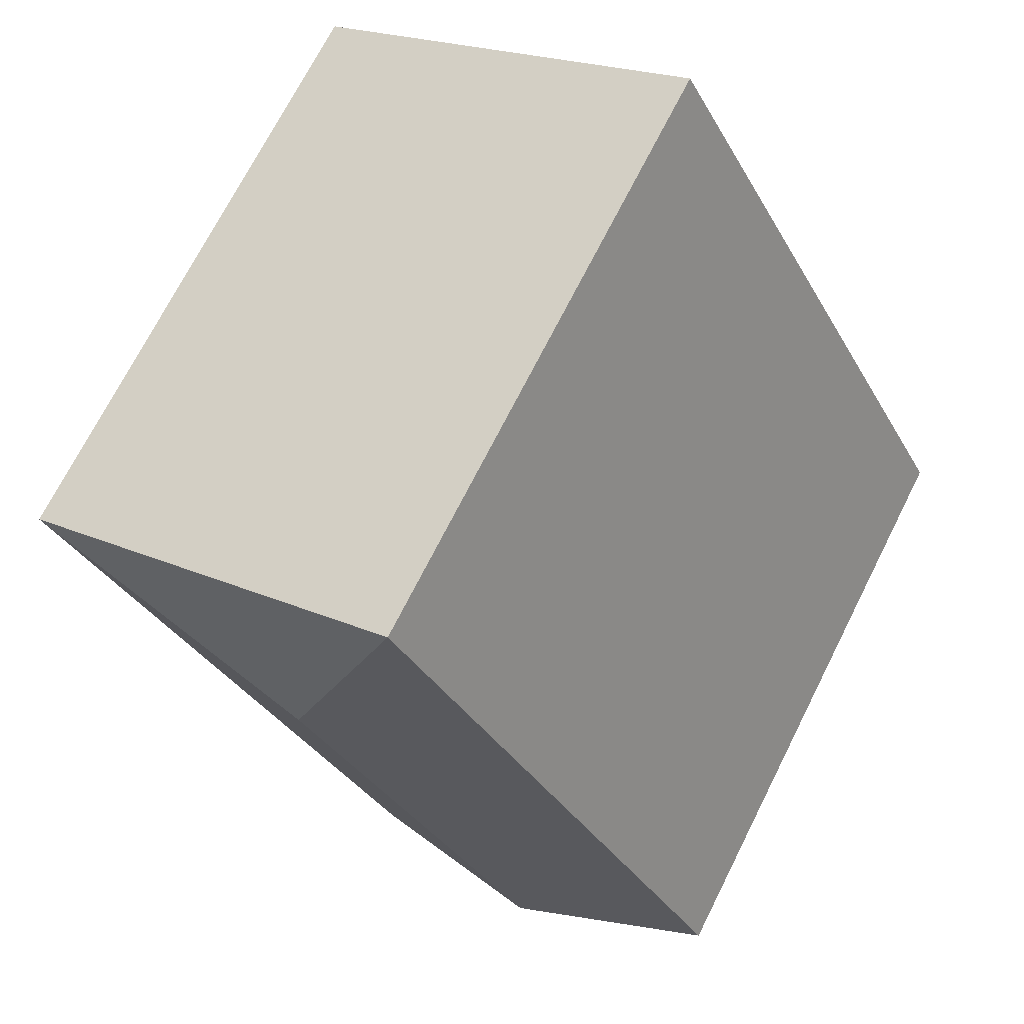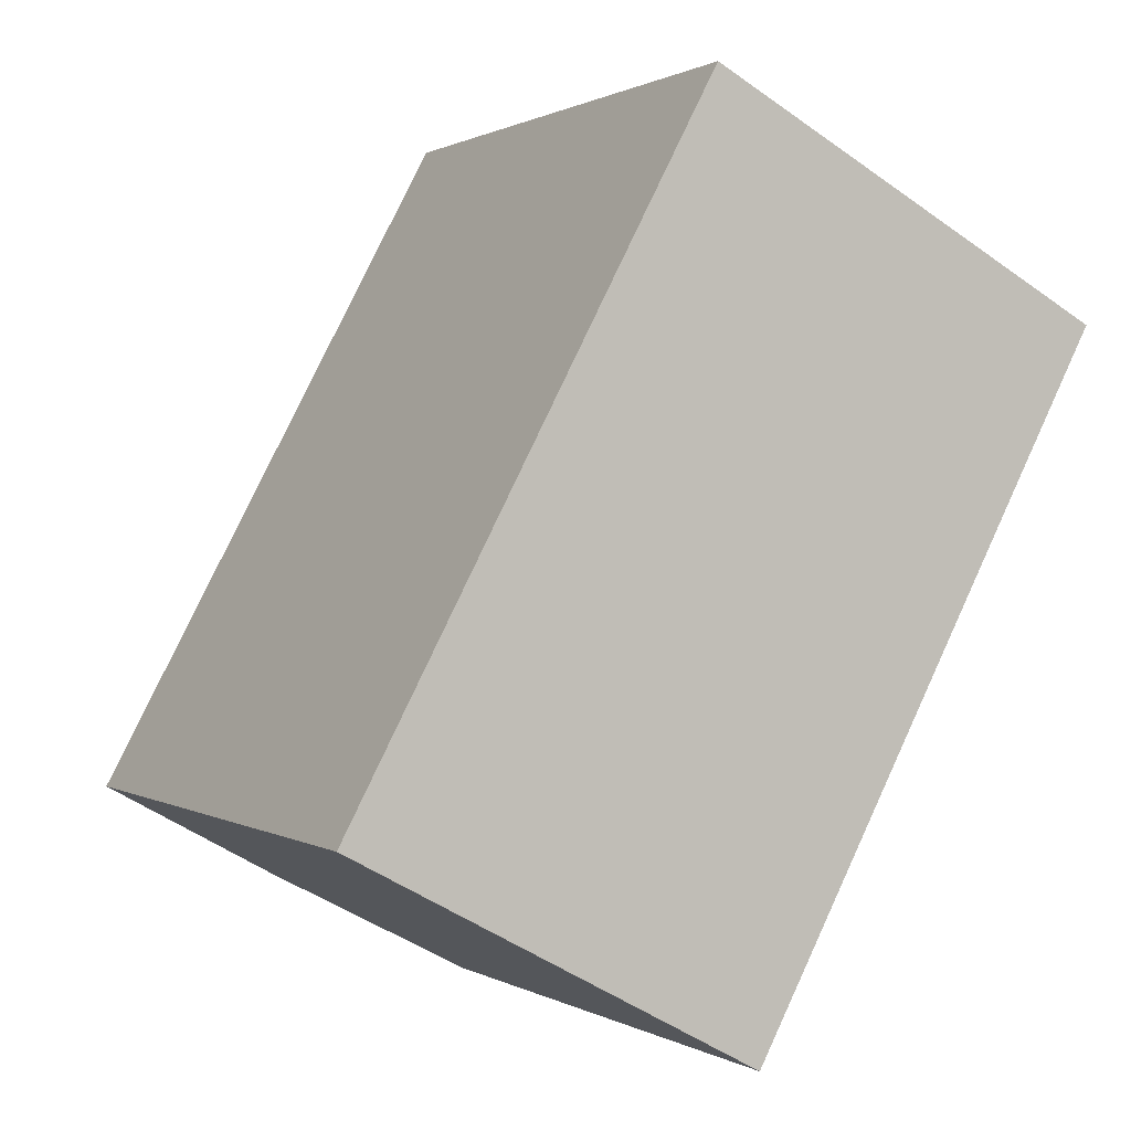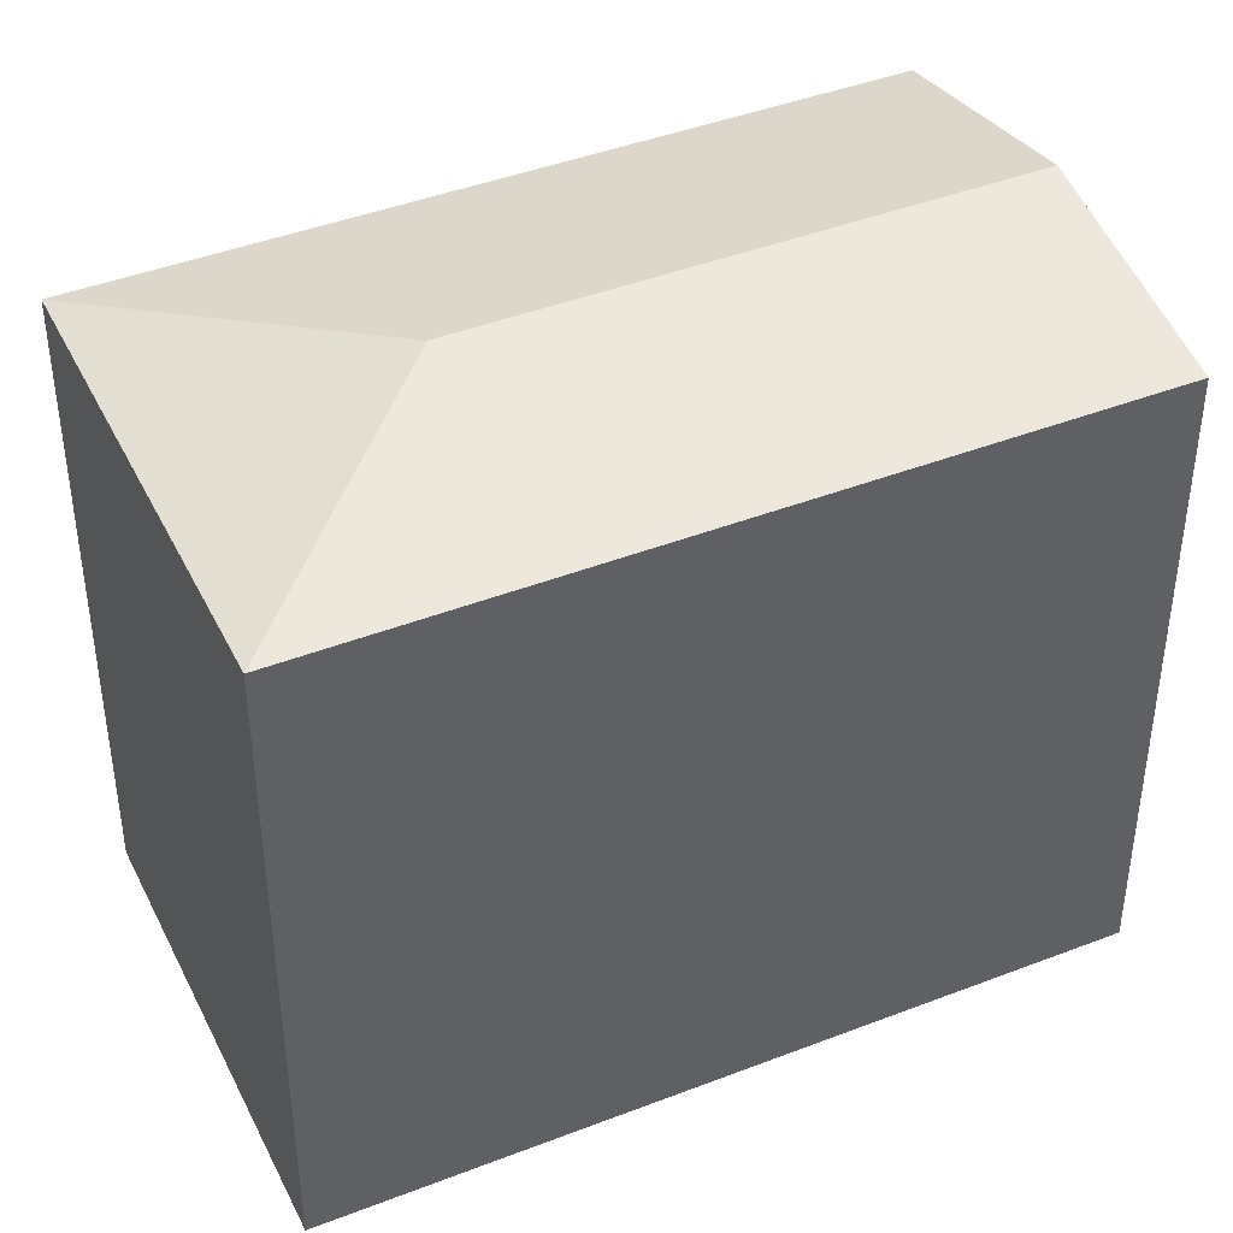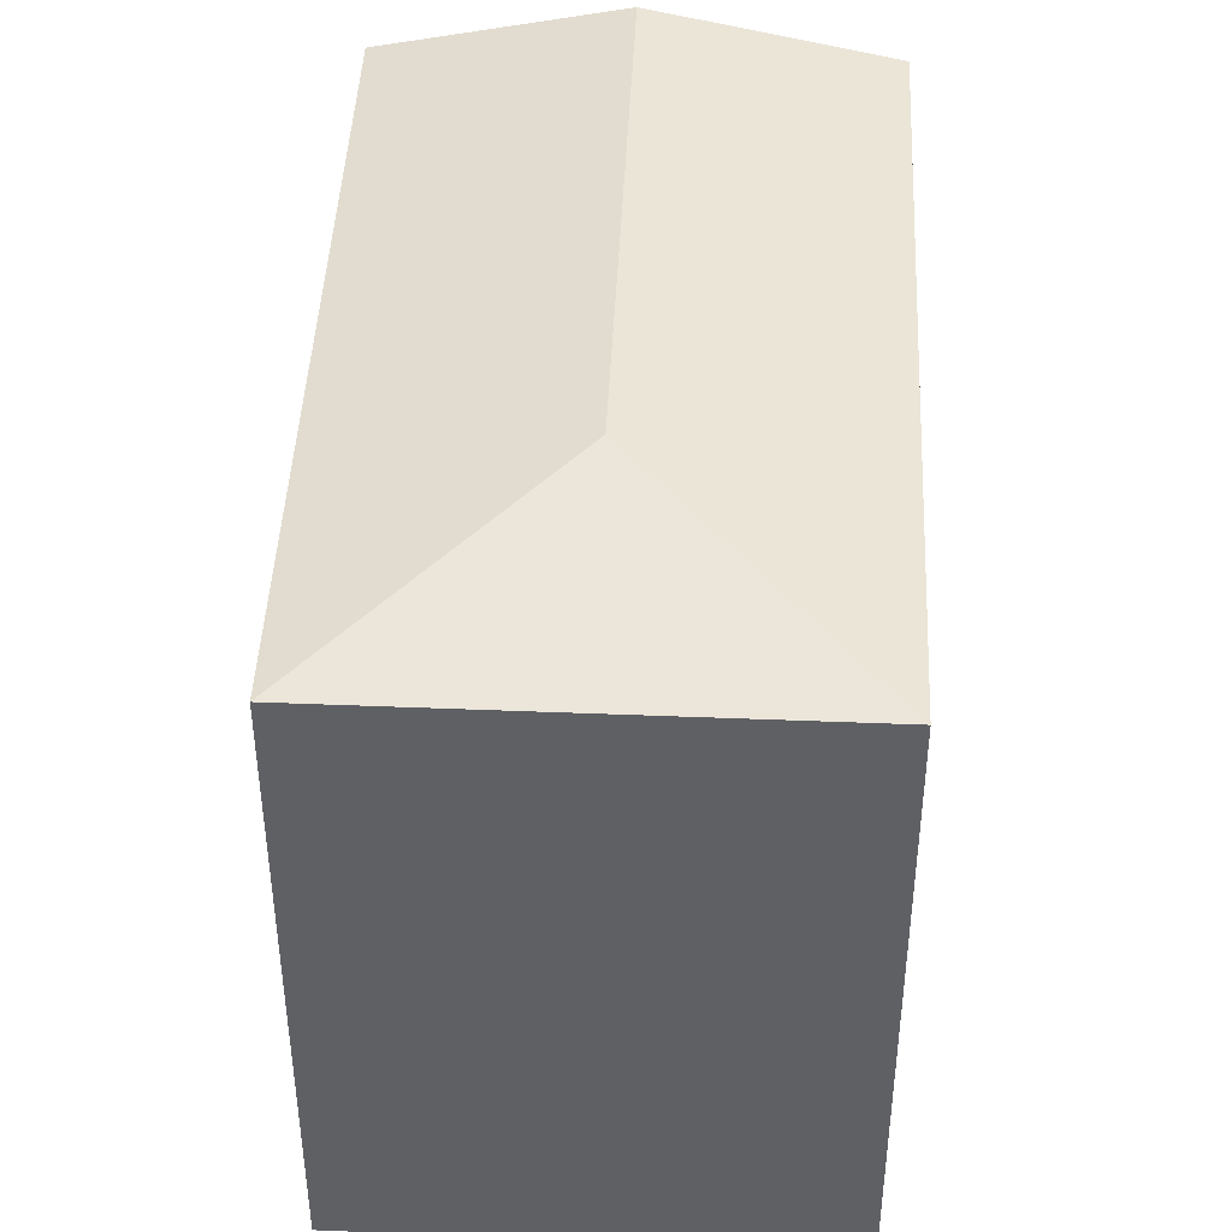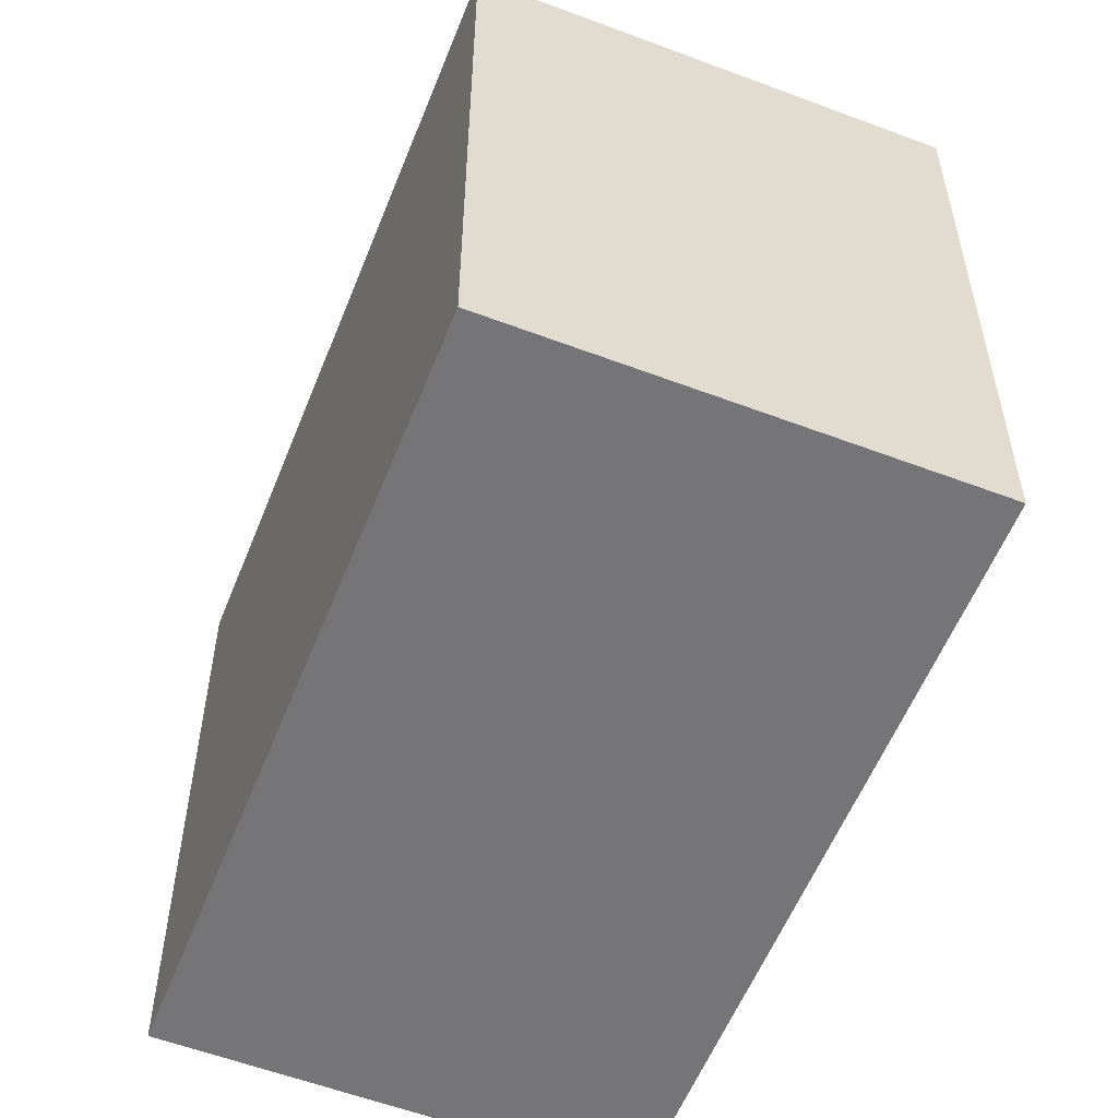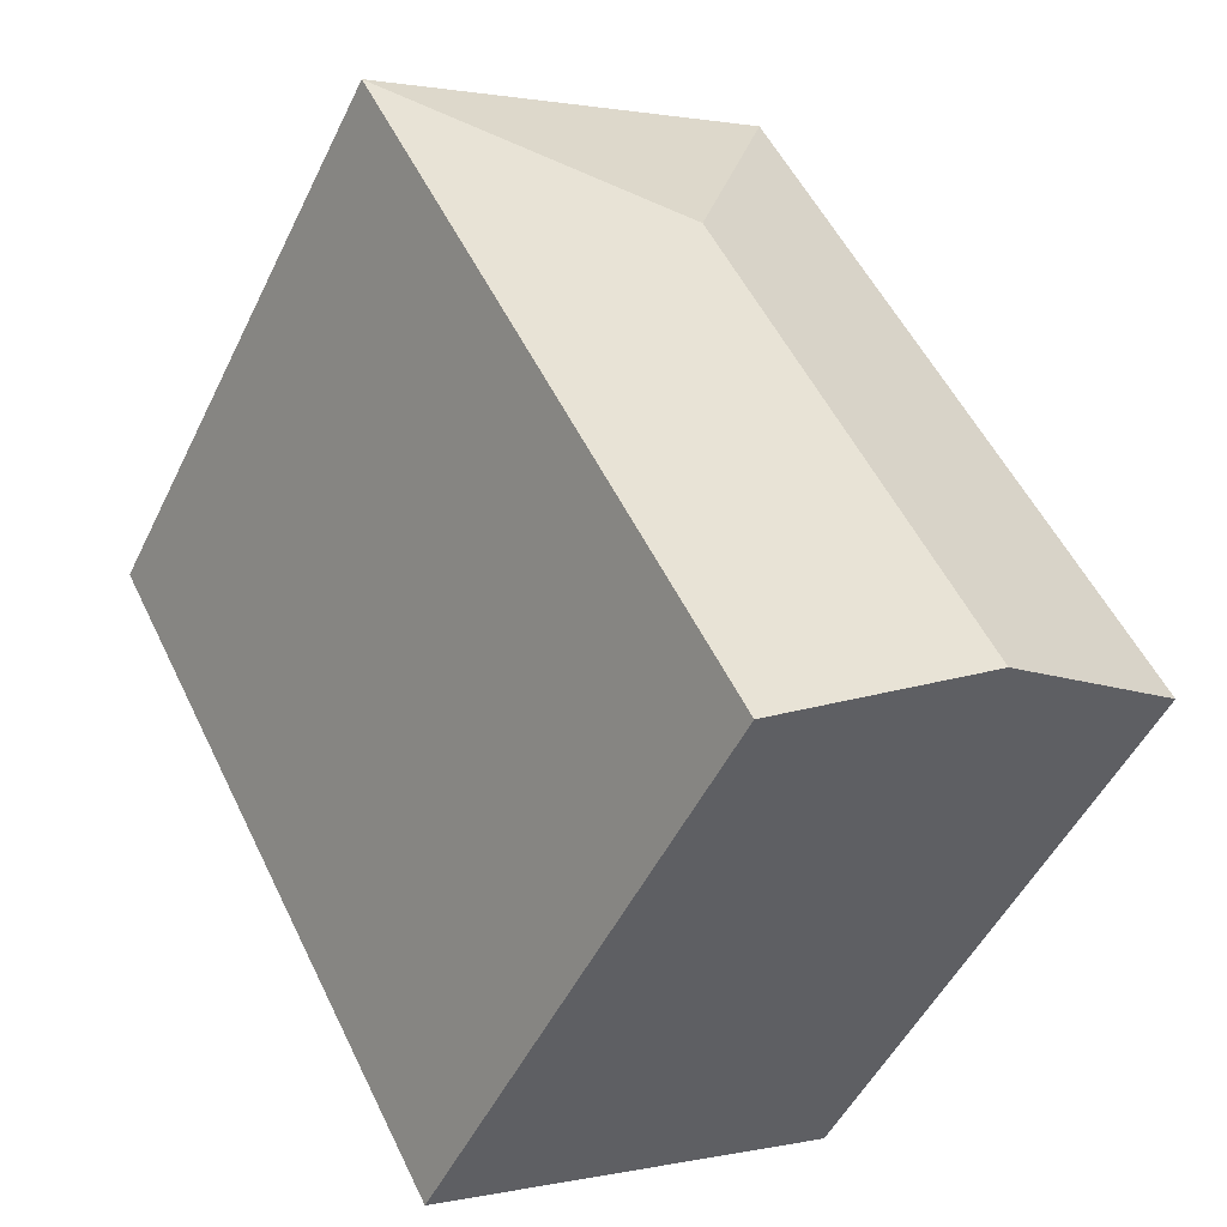
<metadata>
{"format":"obj","ext":"obj","renderer":"f3d","projection":"perspective","resolution":1024,"background":"white","views":[{"elev":71.4,"azim":-153.2,"up":"+Z"},{"elev":0.7,"azim":-27.2,"up":"+Z"},{"elev":42.8,"azim":93.4,"up":"+Y"},{"elev":44.9,"azim":30.8,"up":"+Y"},{"elev":-56.6,"azim":6.6,"up":"+Y"},{"elev":-50.2,"azim":154.7,"up":"+Z"}]}
</metadata>
<code>
v  10.85 16.03 8.673
v  9.235 14.9 15.75
v  18.27 14.9 10.92
v  8.605 14.9 16.09
v  4.824 16.03 -2.6
v  9.649 14.9 -5.2
v  0 14.9 9.122e-16
v  0 0 0
v  8.605 -9.852e-16 16.09
v  18.27 -6.687e-16 10.92
v  9.235 -9.646e-16 15.75
v  9.649 3.184e-16 -5.2
v  4.824 1.592e-16 -2.6
g defaultobject
f 1 2 3
f 2 1 4
f 5 3 6
f 3 5 1
f 7 1 5
f 1 7 4
f 8 4 7
f 4 8 9
f 9 2 4
f 2 9 3
f 3 9 10
f 10 9 11
f 10 6 3
f 6 10 12
f 5 8 7
f 8 5 6
f 8 6 13
f 13 6 12
f 8 11 9
f 11 8 13
f 11 13 10
f 10 13 12

</code>
